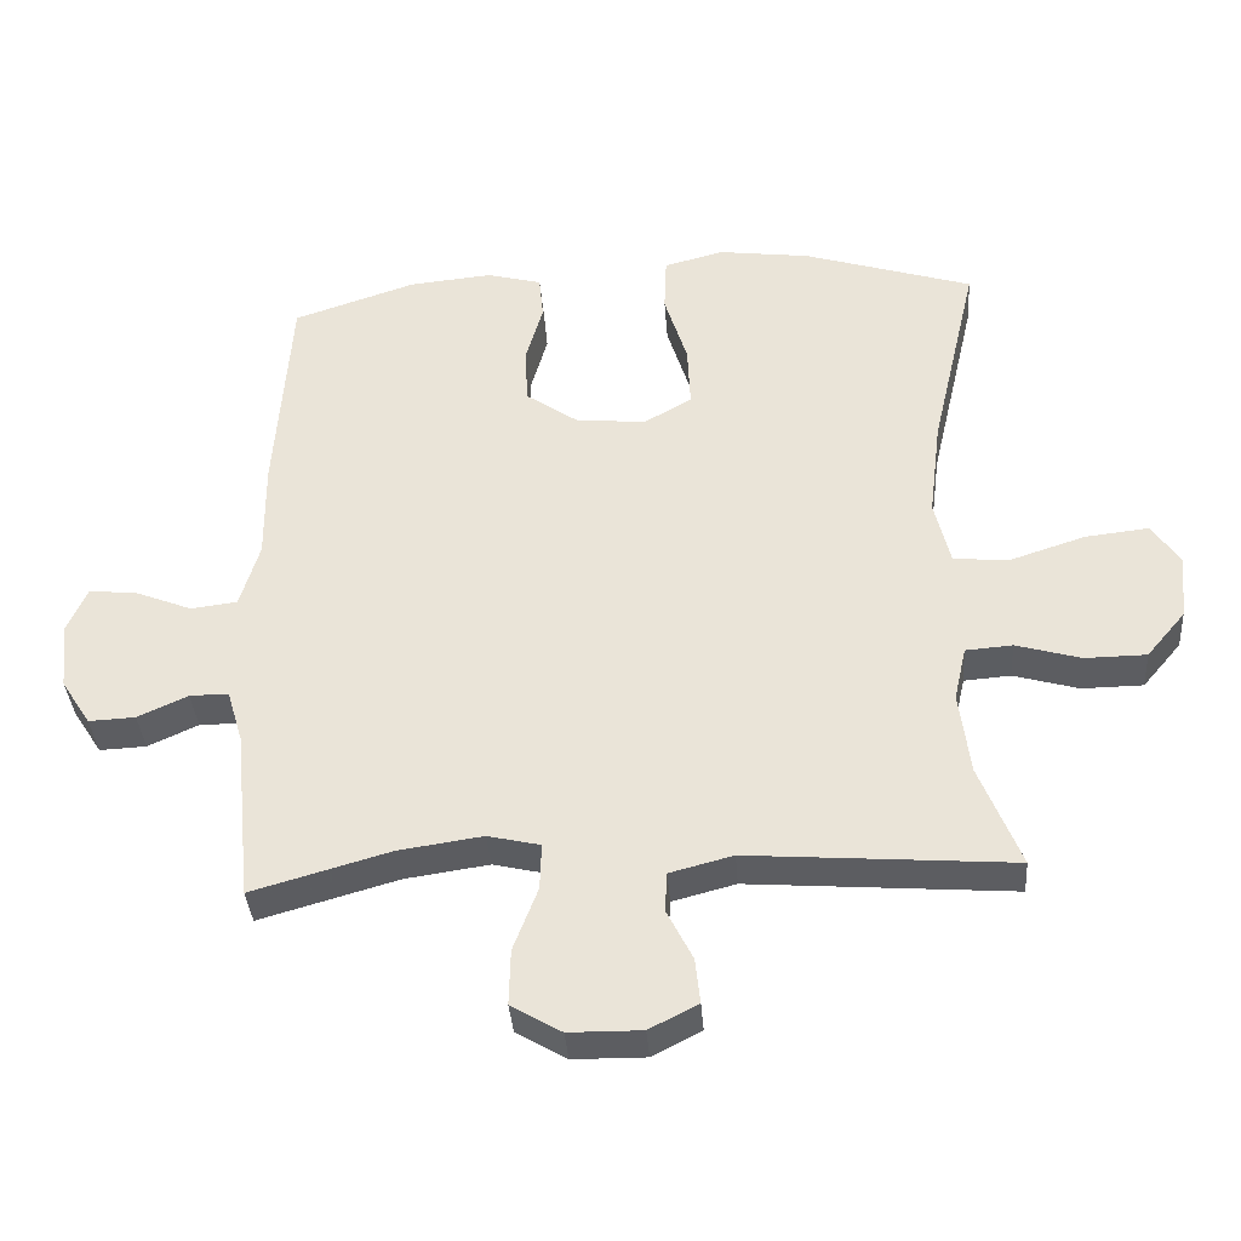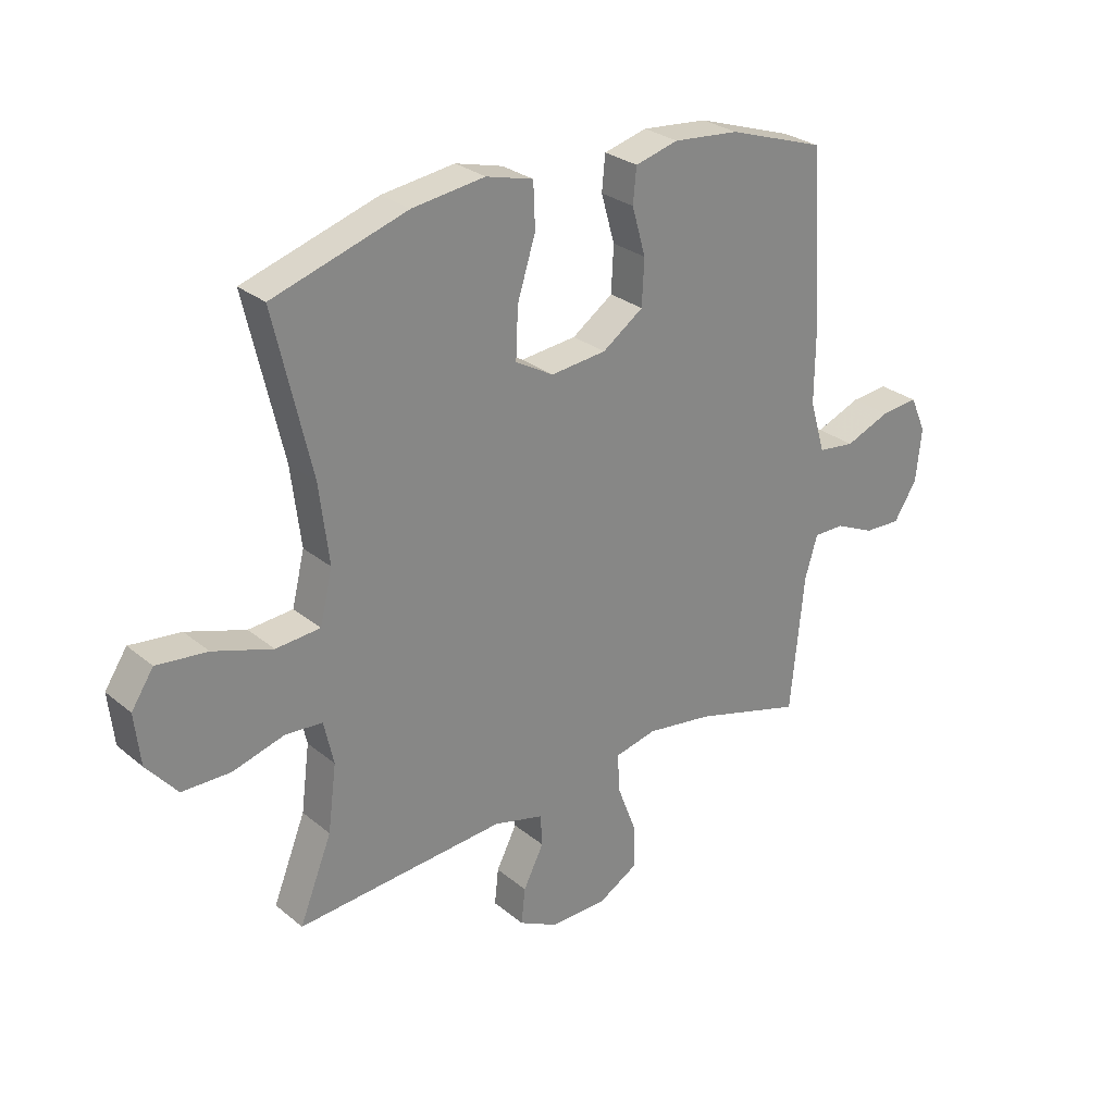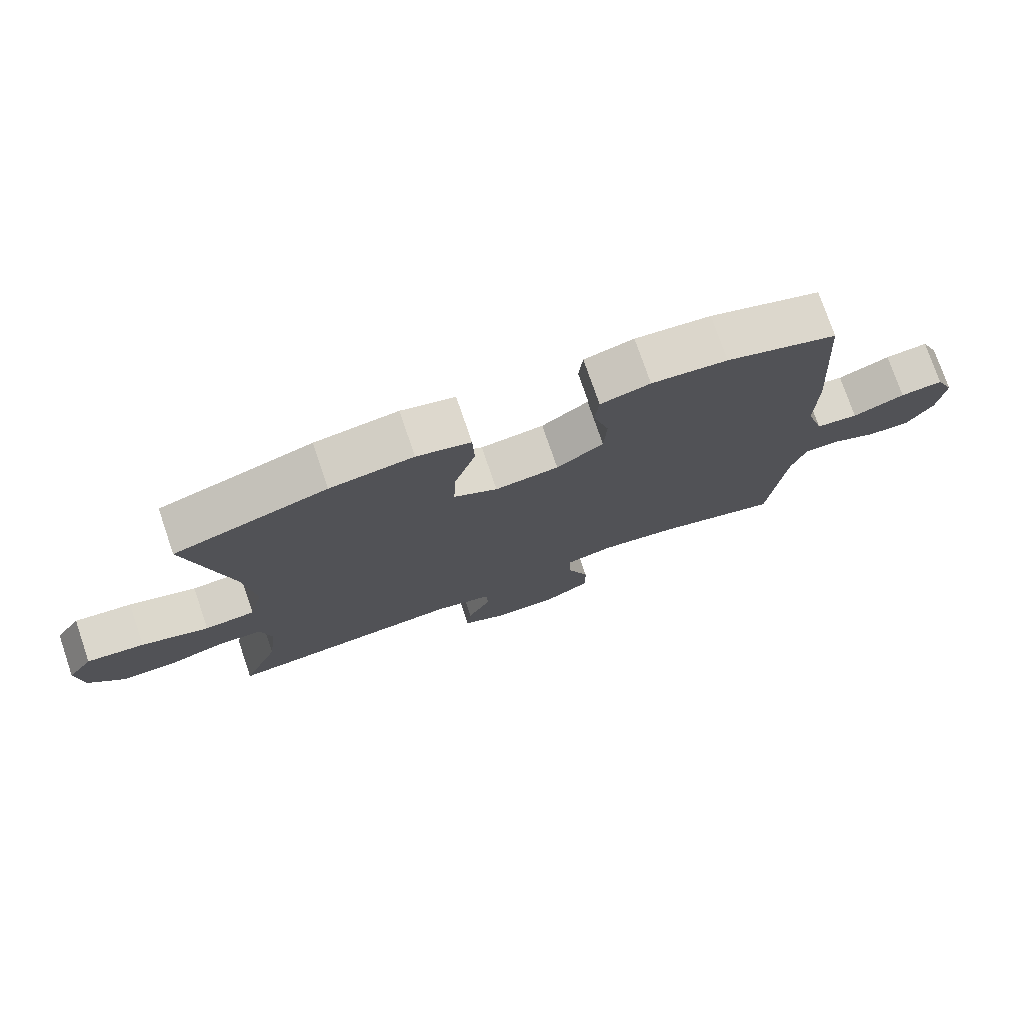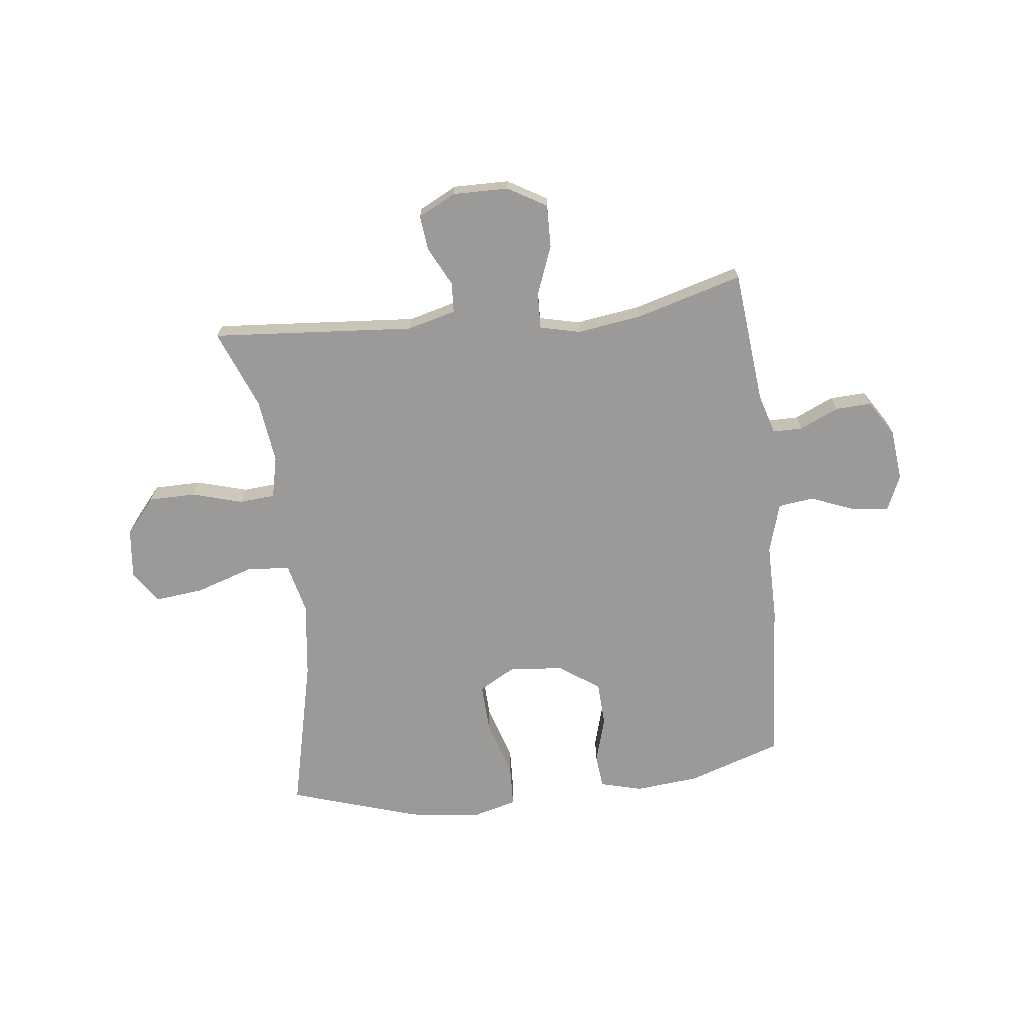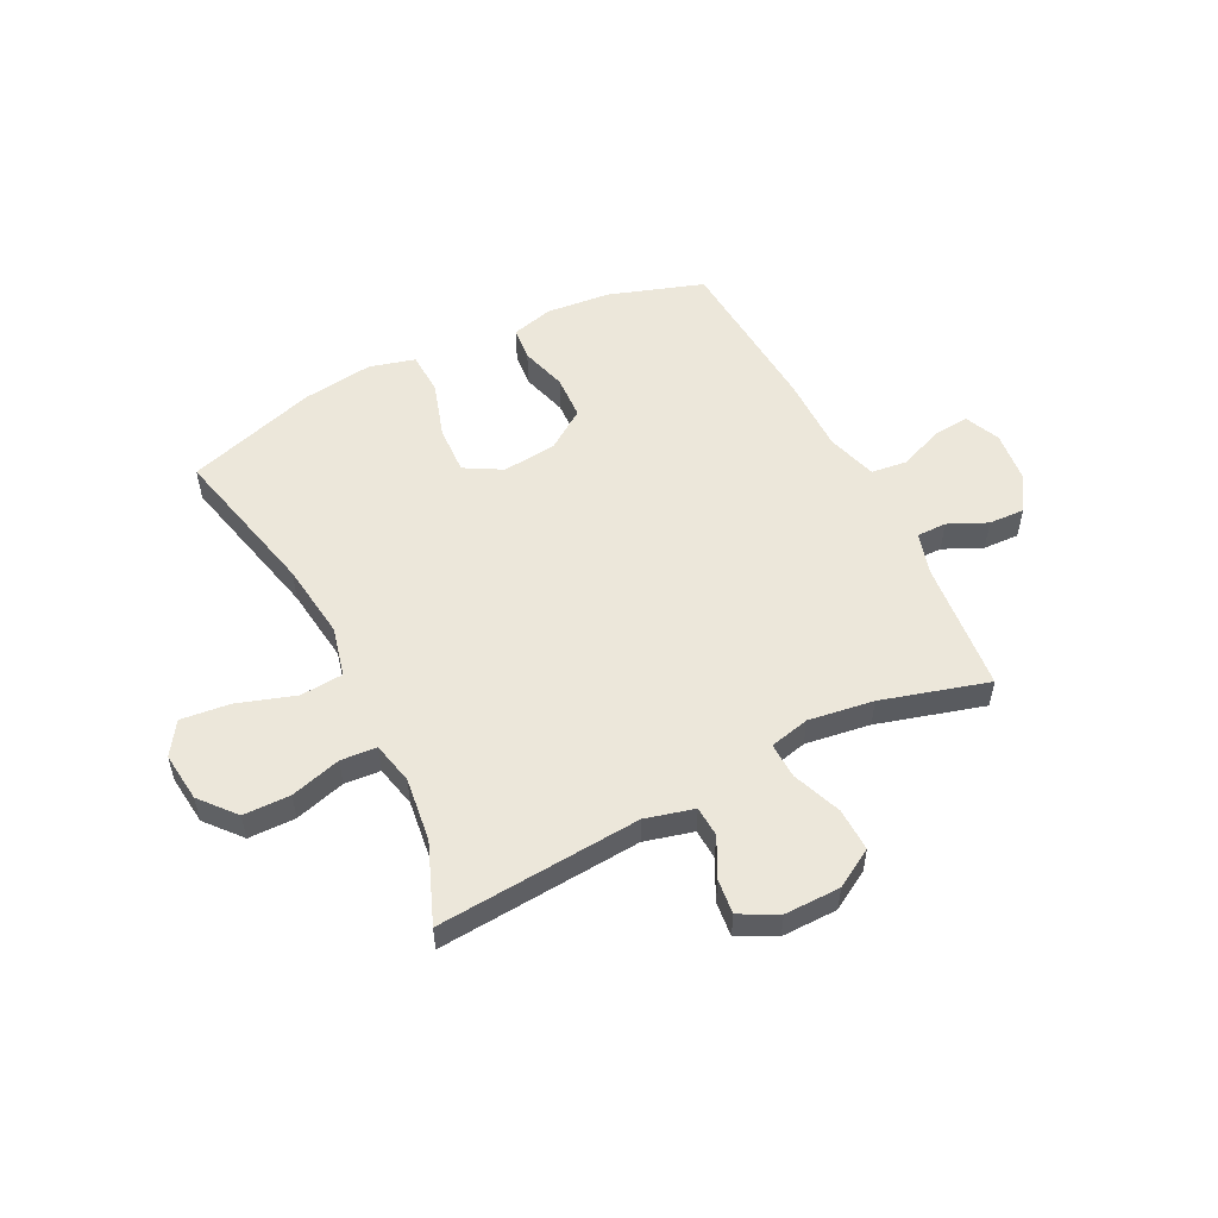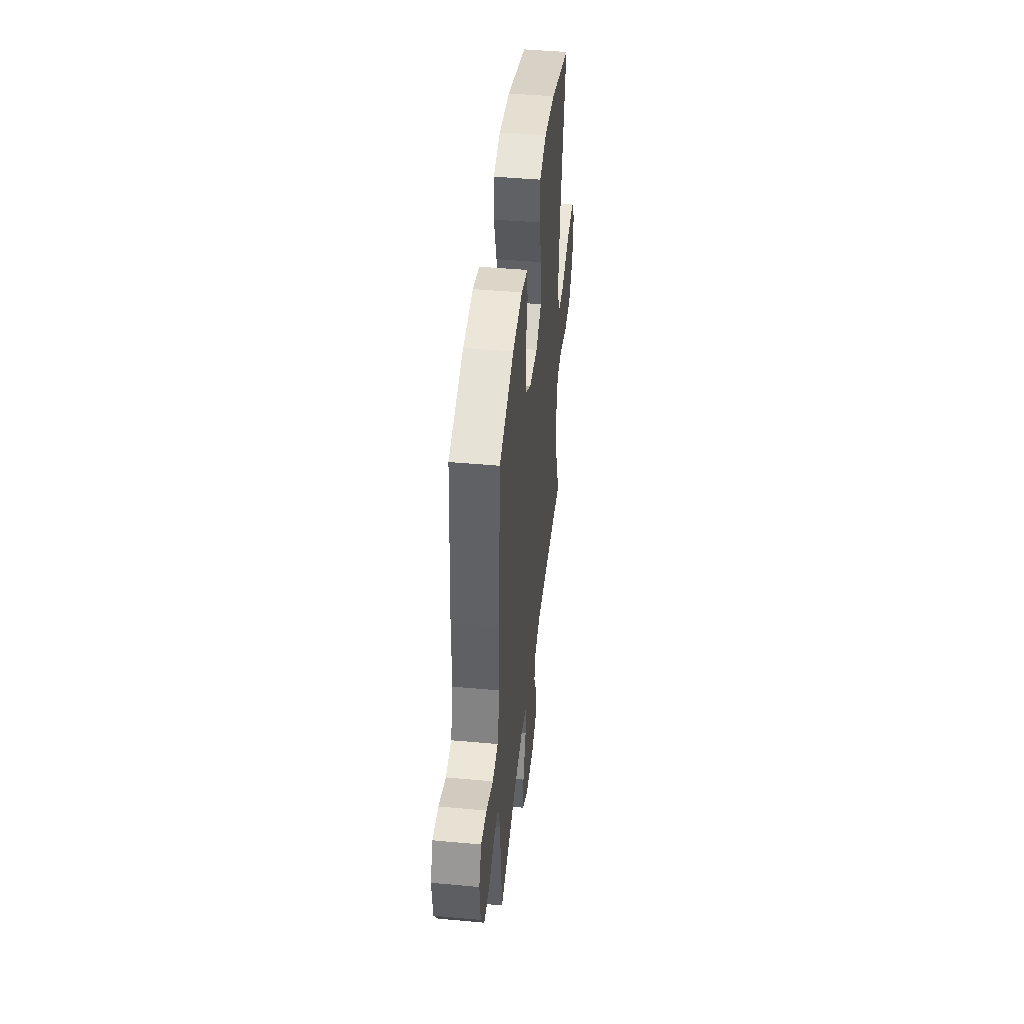
<metadata>
{"format":"obj","ext":"obj","renderer":"f3d","projection":"perspective","resolution":1024,"background":"white","views":[{"elev":-36.7,"azim":4.2,"up":"+Z"},{"elev":27.9,"azim":140.9,"up":"+Z"},{"elev":76.1,"azim":161.1,"up":"+Z"},{"elev":-69.4,"azim":-173.4,"up":"+Y"},{"elev":53.7,"azim":153.2,"up":"+Y"},{"elev":44.6,"azim":-83.9,"up":"+Z"}]}
</metadata>
<code>
v 0.5 0.07 -0.5
v 0.132 0.07 -0.472
v 0.044 0.07 -0.495
v 0.041 0.07 -0.55
v 0.077 0.07 -0.621
v 0.084 0.07 -0.684
v 0.016 0.07 -0.719
v -0.085 0.07 -0.718
v -0.155 0.07 -0.677
v -0.153 0.07 -0.599
v -0.119 0.07 -0.51
v -0.117 0.07 -0.445
v -0.19 0.07 -0.428
v -0.307 0.07 -0.445
v -0.5 0.07 -0.5
v -0.524 0.07 -0.259
v -0.546 0.07 -0.185
v -0.6 0.07 -0.185
v -0.67 0.07 -0.217
v -0.735 0.07 -0.22
v -0.776 0.07 -0.156
v -0.786 0.07 -0.062
v -0.758 0.07 0.001
v -0.692 0.07 -0.005
v -0.612 0.07 -0.037
v -0.547 0.07 -0.029
v -0.52 0.07 0.062
v -0.521 0.07 0.201
v -0.5 0.07 0.5
v -0.329 0.07 0.557
v -0.213 0.07 0.568
v -0.137 0.07 0.548
v -0.131 0.07 0.487
v -0.155 0.07 0.403
v -0.151 0.07 0.323
v -0.079 0.07 0.273
v 0.019 0.07 0.263
v 0.086 0.07 0.301
v 0.082 0.07 0.389
v 0.05 0.07 0.491
v 0.053 0.07 0.569
v 0.136 0.07 0.591
v 0.264 0.07 0.574
v 0.5 0.07 0.5
v 0.435 0.07 0.219
v 0.418 0.07 0.081
v 0.44 0.07 -0.01
v 0.518 0.07 -0.016
v 0.622 0.07 0.018
v 0.711 0.07 0.028
v 0.75 0.07 -0.031
v 0.74 0.07 -0.121
v 0.686 0.07 -0.185
v 0.601 0.07 -0.186
v 0.51 0.07 -0.16
v 0.445 0.07 -0.165
v 0.428 0.07 -0.241
v 0.443 0.07 -0.357
v 0.5 0 -0.5
v 0.132 0 -0.472
v 0.044 0 -0.495
v 0.041 0 -0.55
v 0.077 0 -0.621
v 0.084 0 -0.684
v 0.016 0 -0.719
v -0.085 0 -0.718
v -0.155 0 -0.677
v -0.153 0 -0.599
v -0.119 0 -0.51
v -0.117 0 -0.445
v -0.19 0 -0.428
v -0.307 0 -0.445
v -0.5 0 -0.5
v -0.524 0 -0.259
v -0.546 0 -0.185
v -0.6 0 -0.185
v -0.67 0 -0.217
v -0.735 0 -0.22
v -0.776 0 -0.156
v -0.786 0 -0.062
v -0.758 0 0.001
v -0.692 0 -0.005
v -0.612 0 -0.037
v -0.547 0 -0.029
v -0.52 0 0.062
v -0.521 0 0.201
v -0.5 0 0.5
v -0.329 0 0.557
v -0.213 0 0.568
v -0.137 0 0.548
v -0.131 0 0.487
v -0.155 0 0.403
v -0.151 0 0.323
v -0.079 0 0.273
v 0.019 0 0.263
v 0.086 0 0.301
v 0.082 0 0.389
v 0.05 0 0.491
v 0.053 0 0.569
v 0.136 0 0.591
v 0.264 0 0.574
v 0.5 0 0.5
v 0.435 0 0.219
v 0.418 0 0.081
v 0.44 0 -0.01
v 0.518 0 -0.016
v 0.622 0 0.018
v 0.711 0 0.028
v 0.75 0 -0.031
v 0.74 0 -0.121
v 0.686 0 -0.185
v 0.601 0 -0.186
v 0.51 0 -0.16
v 0.445 0 -0.165
v 0.428 0 -0.241
v 0.443 0 -0.357
f 52 53 54 55
f 52 55 56
f 51 52 56
f 48 49 50 51
f 48 51 56
f 47 48 56
f 46 47 56 57
f 42 43 44 45
f 42 45 46
f 39 40 41 42
f 38 39 42 46
f 37 38 46 57
f 31 32 33 34
f 31 34 35
f 30 31 35
f 27 28 29 30
f 26 27 30 35
f 22 23 24 25
f 22 25 26
f 21 22 26
f 18 19 20 21
f 17 18 21 26
f 16 17 26 35
f 14 15 16 35
f 8 9 10 11
f 8 11 12
f 7 8 12
f 4 5 6 7
f 3 4 7 12
f 2 3 12
f 58 1 2 12
f 36 37 57 58
f 36 58 12 13
f 13 14 35 36
f 113 112 111 110
f 114 113 110
f 114 110 109
f 109 108 107 106
f 114 109 106
f 114 106 105
f 115 114 105 104
f 103 102 101 100
f 104 103 100
f 100 99 98 97
f 104 100 97 96
f 115 104 96 95
f 92 91 90 89
f 93 92 89
f 93 89 88
f 88 87 86 85
f 93 88 85 84
f 83 82 81 80
f 84 83 80
f 84 80 79
f 79 78 77 76
f 84 79 76 75
f 93 84 75 74
f 93 74 73 72
f 69 68 67 66
f 70 69 66
f 70 66 65
f 65 64 63 62
f 70 65 62 61
f 70 61 60
f 70 60 59 116
f 116 115 95 94
f 71 70 116 94
f 94 93 72 71
f 1 59 60 2
f 2 60 61 3
f 3 61 62 4
f 4 62 63 5
f 5 63 64 6
f 6 64 65 7
f 7 65 66 8
f 8 66 67 9
f 9 67 68 10
f 10 68 69 11
f 11 69 70 12
f 12 70 71 13
f 13 71 72 14
f 14 72 73 15
f 15 73 74 16
f 16 74 75 17
f 17 75 76 18
f 18 76 77 19
f 19 77 78 20
f 20 78 79 21
f 21 79 80 22
f 22 80 81 23
f 23 81 82 24
f 24 82 83 25
f 25 83 84 26
f 26 84 85 27
f 27 85 86 28
f 28 86 87 29
f 29 87 88 30
f 30 88 89 31
f 31 89 90 32
f 32 90 91 33
f 33 91 92 34
f 34 92 93 35
f 35 93 94 36
f 36 94 95 37
f 37 95 96 38
f 38 96 97 39
f 39 97 98 40
f 40 98 99 41
f 41 99 100 42
f 42 100 101 43
f 43 101 102 44
f 44 102 103 45
f 45 103 104 46
f 46 104 105 47
f 47 105 106 48
f 48 106 107 49
f 49 107 108 50
f 50 108 109 51
f 51 109 110 52
f 52 110 111 53
f 53 111 112 54
f 54 112 113 55
f 55 113 114 56
f 56 114 115 57
f 57 115 116 58
f 58 116 59 1

</code>
